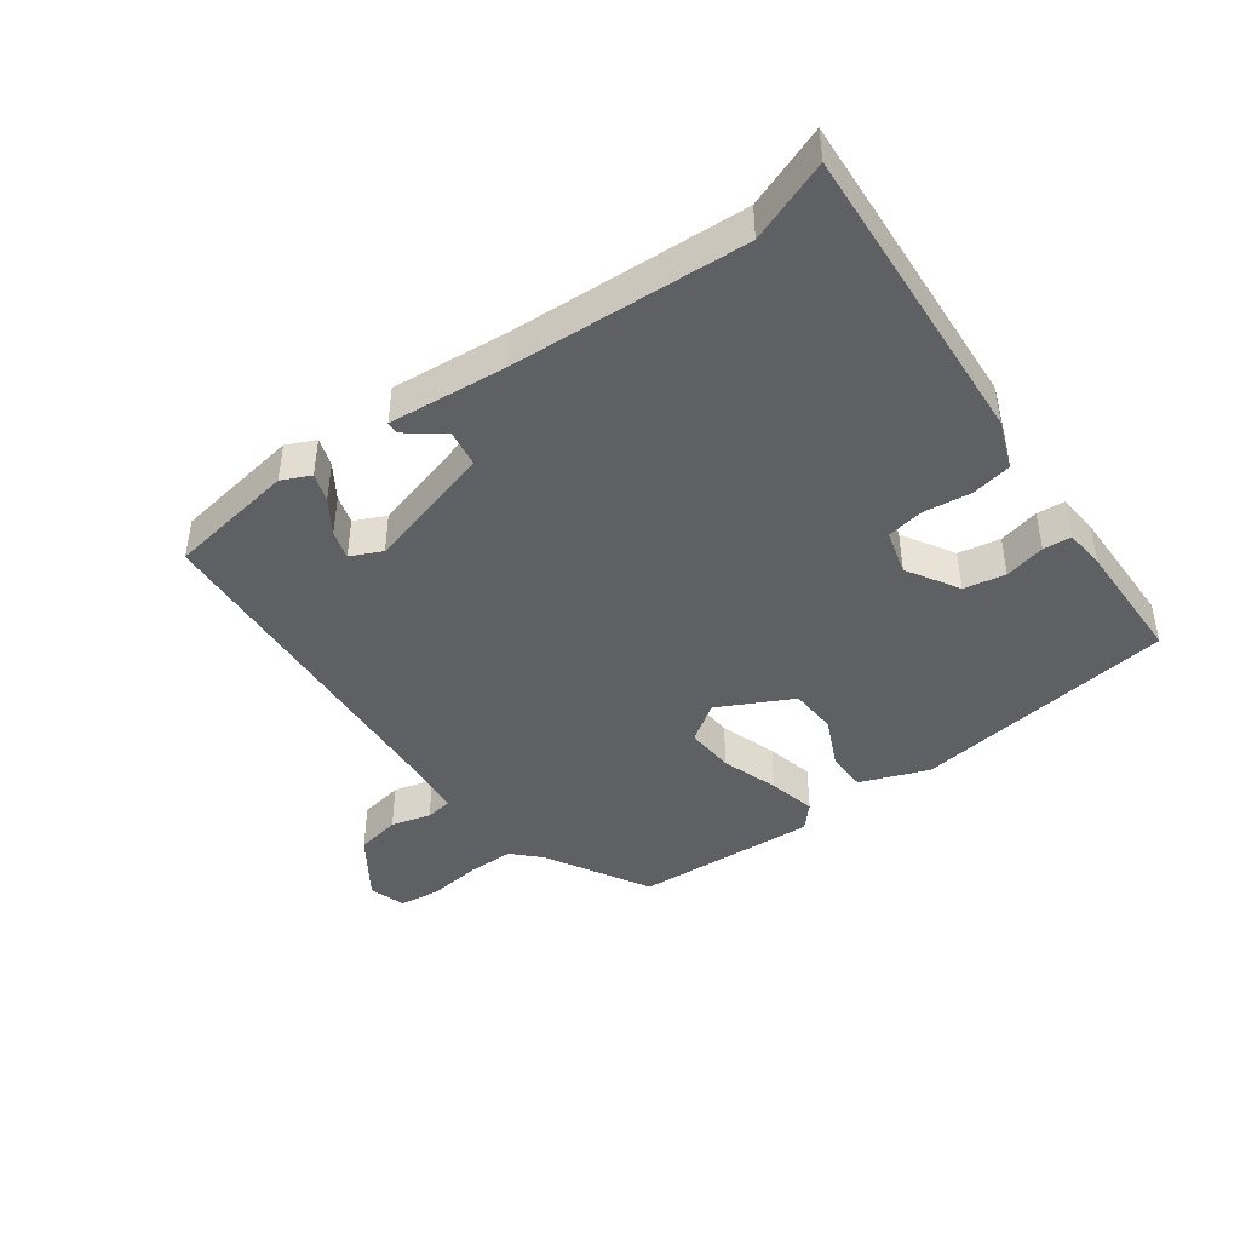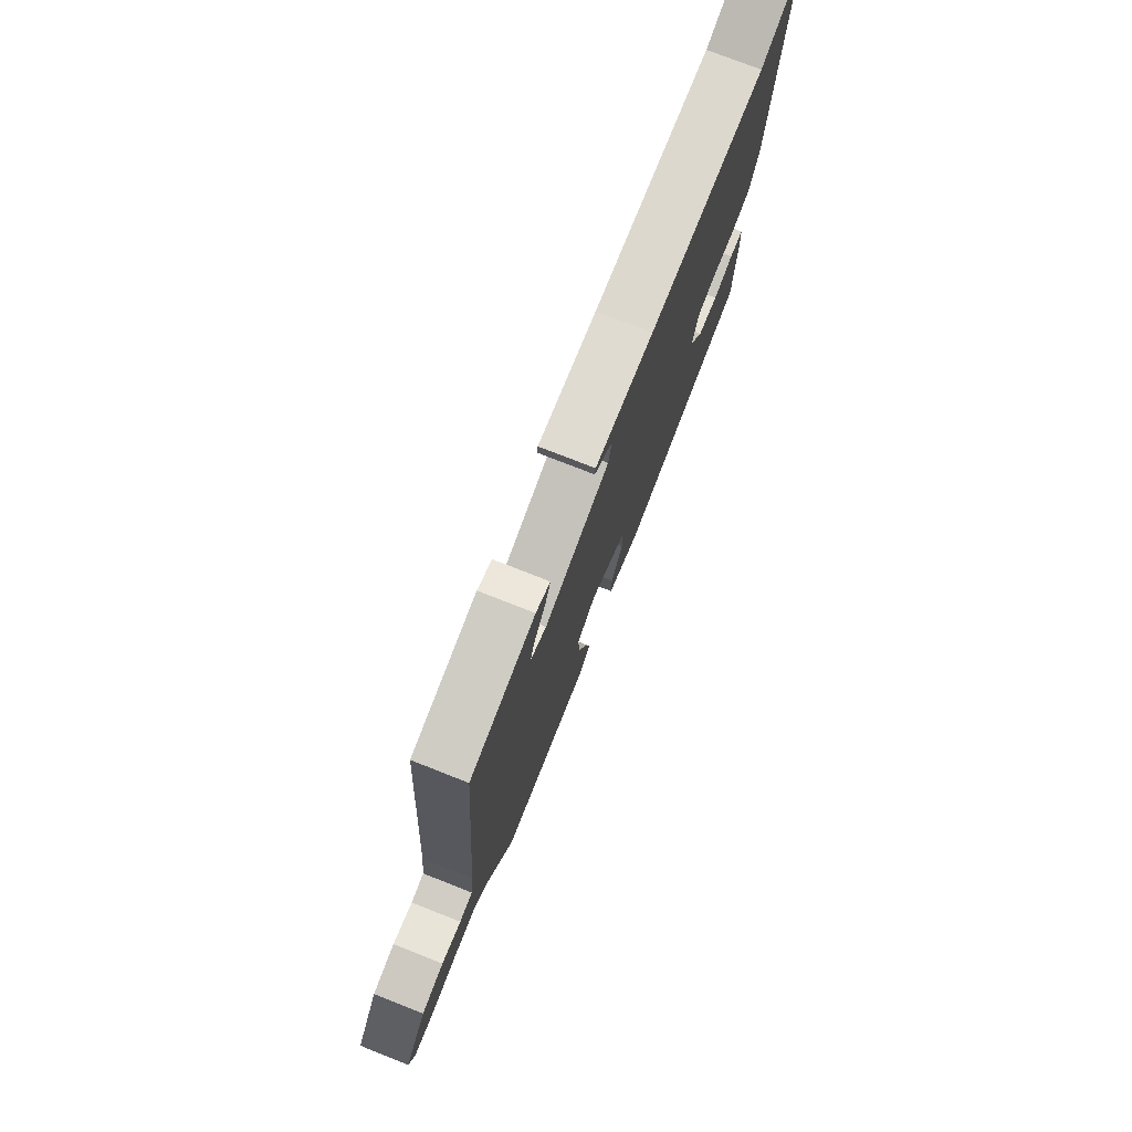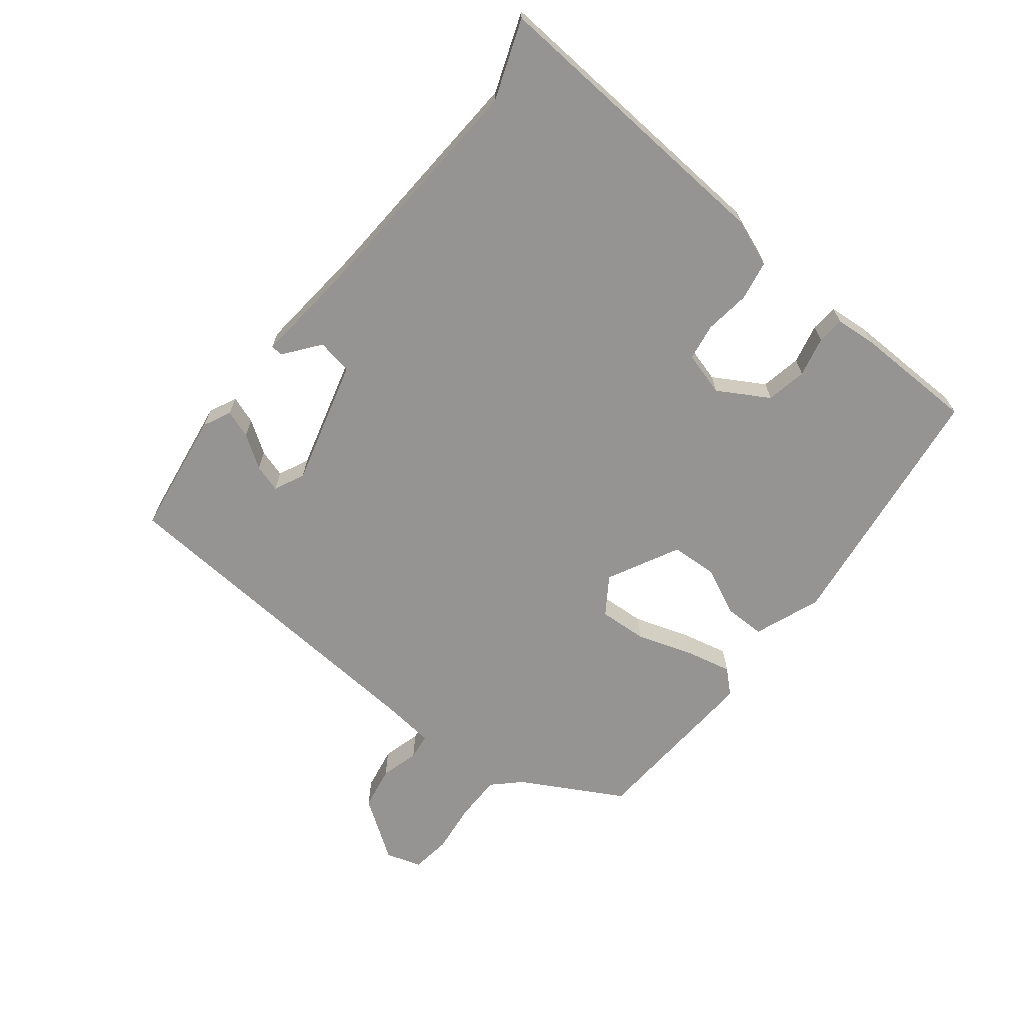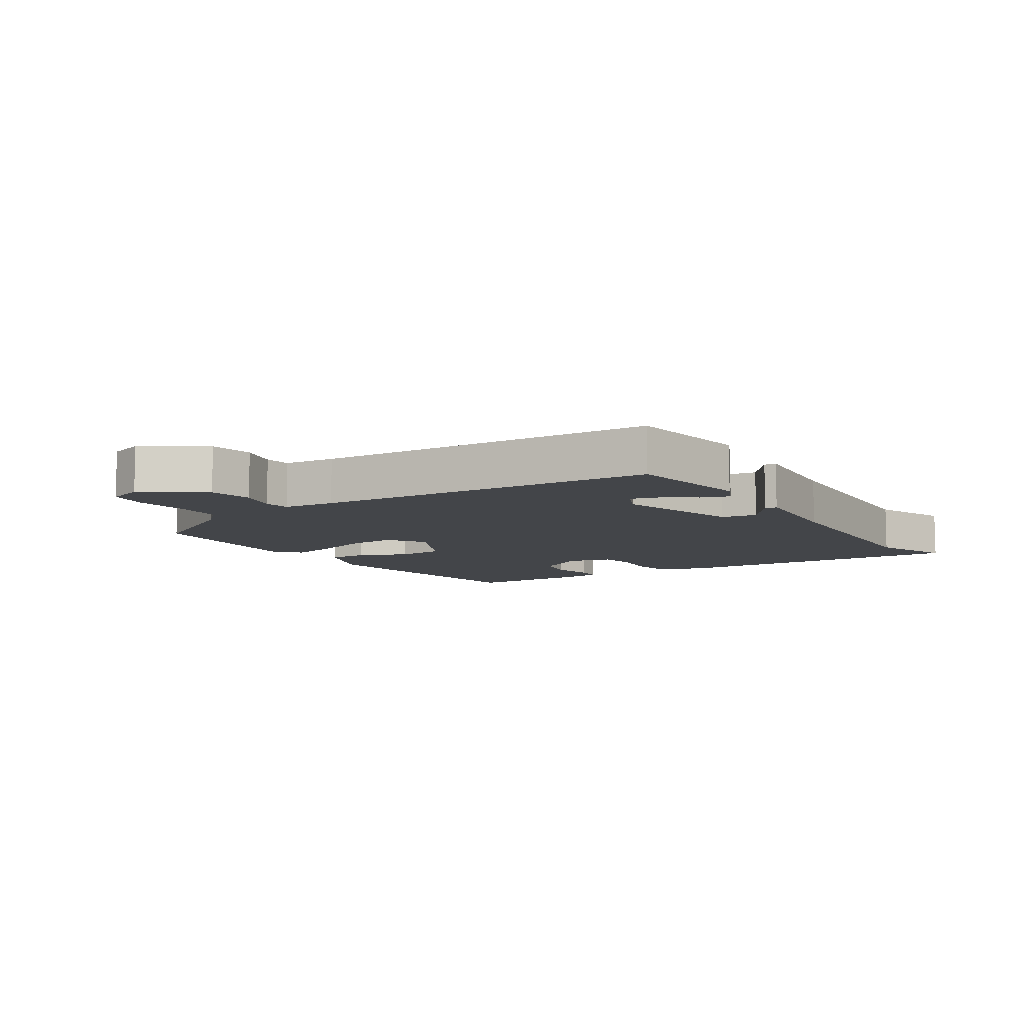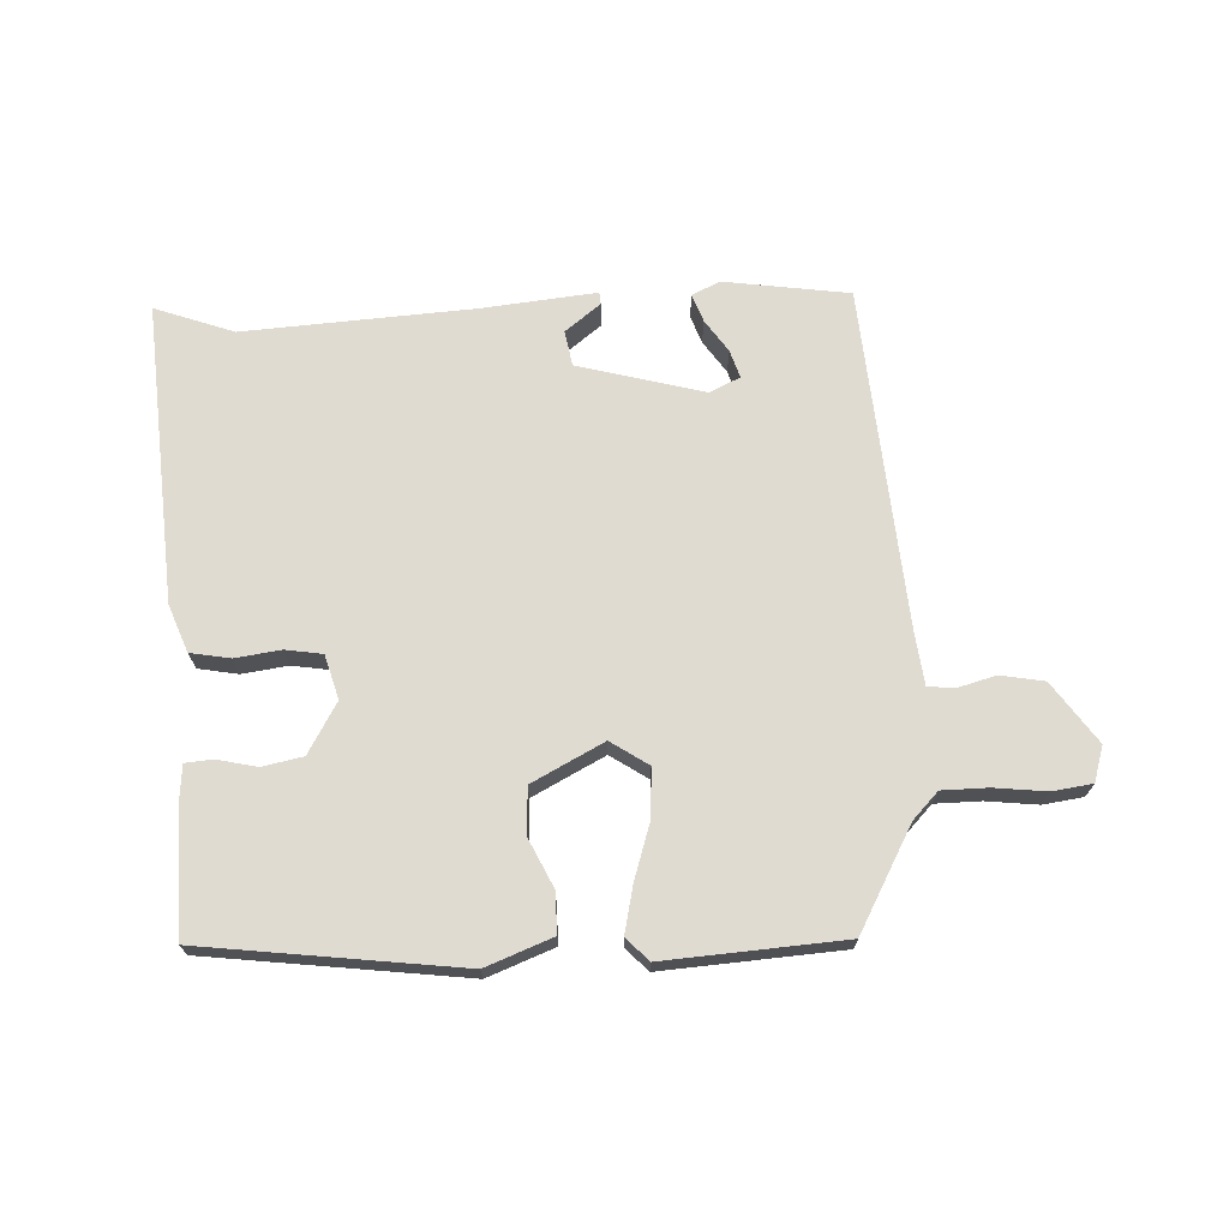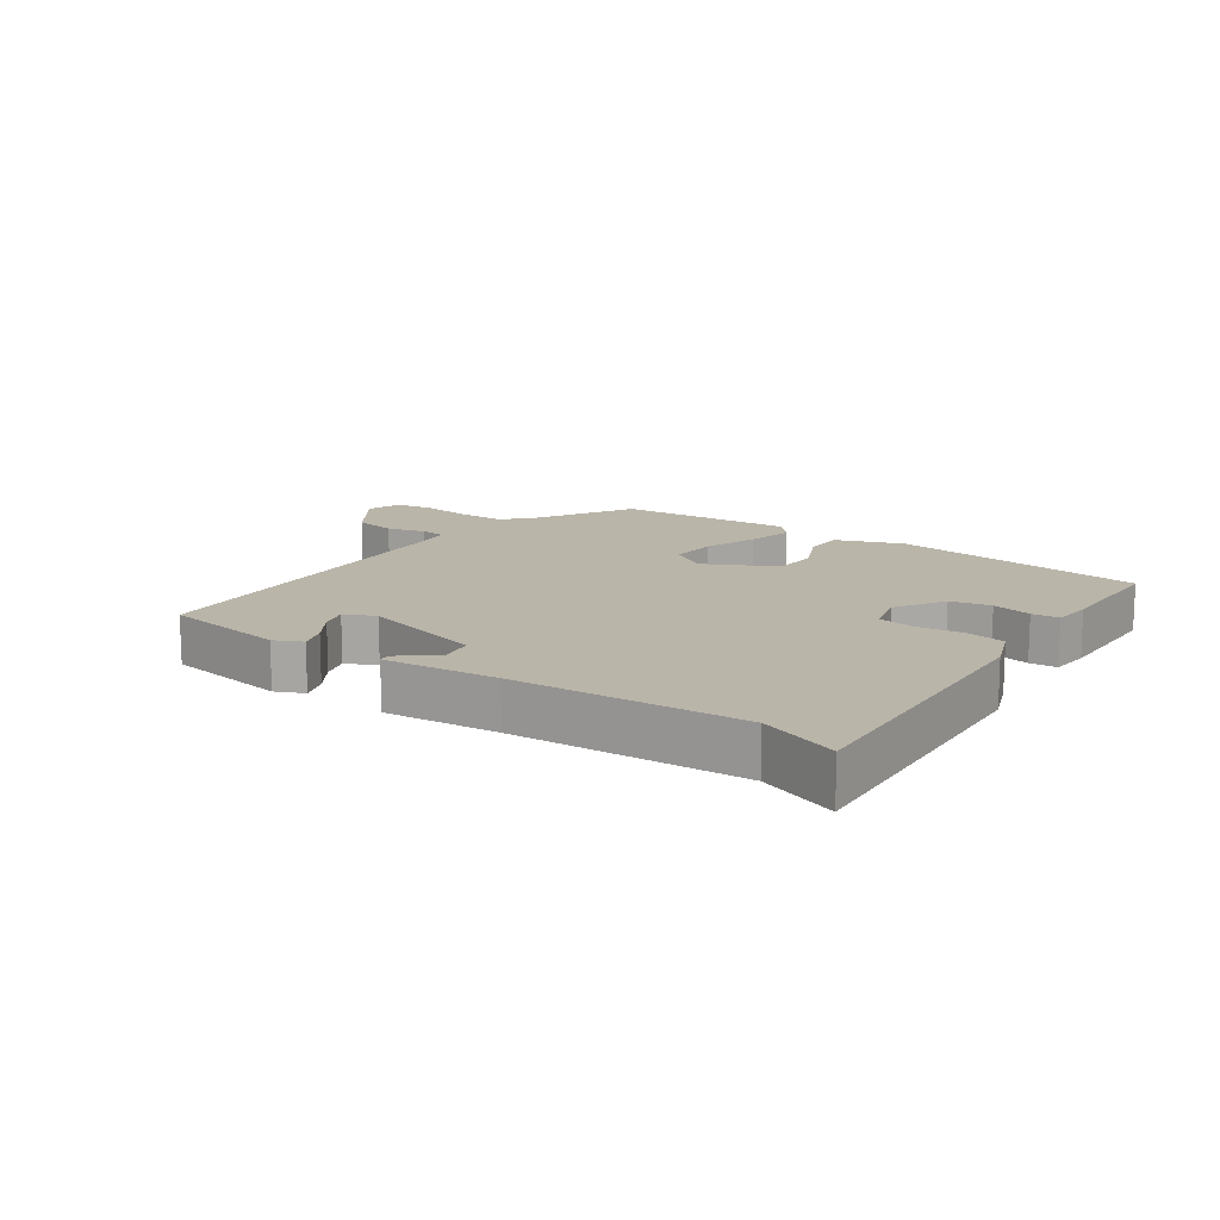
<metadata>
{"format":"obj","ext":"obj","renderer":"f3d","projection":"perspective","resolution":1024,"background":"white","views":[{"elev":-43.8,"azim":36.8,"up":"+Y"},{"elev":76.1,"azim":-68.5,"up":"+Z"},{"elev":-67.2,"azim":52.1,"up":"+Y"},{"elev":-8.7,"azim":-56.2,"up":"+Y"},{"elev":70.0,"azim":177.6,"up":"+Y"},{"elev":13.7,"azim":35.8,"up":"+Y"}]}
</metadata>
<code>
v 0.423 0.07 0.472
v 0.548 0.07 0.517
v 0.512 0.07 0.043
v 0.483 0.07 -0.031
v 0.42 0.07 -0.042
v 0.348 0.07 -0.032
v 0.29 0.07 -0.041
v 0.27 0.07 -0.11
v 0.316 0.07 -0.19
v 0.38 0.07 -0.203
v 0.443 0.07 -0.189
v 0.486 0.07 -0.193
v 0.491 0.07 -0.256
v 0.486 0.07 -0.448
v 0.08 0.07 -0.498
v -0.025 0.07 -0.457
v -0.024 0.07 -0.393
v 0.012 0.07 -0.318
v 0.009 0.07 -0.244
v -0.104 0.07 -0.185
v -0.163 0.07 -0.224
v -0.159 0.07 -0.3
v -0.131 0.07 -0.388
v -0.115 0.07 -0.462
v -0.149 0.07 -0.498
v -0.431 0.07 -0.478
v -0.518 0.07 -0.318
v -0.558 0.07 -0.276
v -0.631 0.07 -0.275
v -0.712 0.07 -0.284
v -0.775 0.07 -0.275
v -0.792 0.07 -0.219
v -0.725 0.07 -0.124
v -0.656 0.07 -0.112
v -0.595 0.07 -0.129
v -0.554 0.07 -0.124
v -0.544 0.07 -0.042
v -0.5 0.07 0.498
v -0.302 0.07 0.526
v -0.258 0.07 0.505
v -0.274 0.07 0.461
v -0.309 0.07 0.41
v -0.323 0.07 0.366
v -0.275 0.07 0.343
v -0.076 0.07 0.396
v -0.066 0.07 0.452
v -0.122 0.07 0.496
v -0.12 0.07 0.515
v 0.06 0.07 0.496
v 0.423 0 0.472
v 0.548 0 0.517
v 0.512 0 0.043
v 0.483 0 -0.031
v 0.42 0 -0.042
v 0.348 0 -0.032
v 0.29 0 -0.041
v 0.27 0 -0.11
v 0.316 0 -0.19
v 0.38 0 -0.203
v 0.443 0 -0.189
v 0.486 0 -0.193
v 0.491 0 -0.256
v 0.486 0 -0.448
v 0.08 0 -0.498
v -0.025 0 -0.457
v -0.024 0 -0.393
v 0.012 0 -0.318
v 0.009 0 -0.244
v -0.104 0 -0.185
v -0.163 0 -0.224
v -0.159 0 -0.3
v -0.131 0 -0.388
v -0.115 0 -0.462
v -0.149 0 -0.498
v -0.431 0 -0.478
v -0.518 0 -0.318
v -0.558 0 -0.276
v -0.631 0 -0.275
v -0.712 0 -0.284
v -0.775 0 -0.275
v -0.792 0 -0.219
v -0.725 0 -0.124
v -0.656 0 -0.112
v -0.595 0 -0.129
v -0.554 0 -0.124
v -0.544 0 -0.042
v -0.5 0 0.498
v -0.302 0 0.526
v -0.258 0 0.505
v -0.274 0 0.461
v -0.309 0 0.41
v -0.323 0 0.366
v -0.275 0 0.343
v -0.076 0 0.396
v -0.066 0 0.452
v -0.122 0 0.496
v -0.12 0 0.515
v 0.06 0 0.496
f 46 47 48 49
f 45 46 49 1
f 44 45 1
f 39 40 41 42
f 37 38 39 42
f 36 37 42 43
f 32 33 34 35
f 32 35 36
f 29 30 31 32
f 28 29 32 36
f 27 28 36 43
f 22 23 24 25
f 21 22 25 26
f 15 16 17 18
f 15 18 19
f 14 15 19
f 13 14 19 20
f 10 11 12 13
f 9 10 13 20
f 3 4 5 6
f 1 2 3 6
f 44 1 6 7
f 43 44 7 8
f 21 26 27 43
f 20 21 43
f 8 9 20 43
f 98 97 96 95
f 50 98 95 94
f 50 94 93
f 91 90 89 88
f 91 88 87 86
f 92 91 86 85
f 84 83 82 81
f 85 84 81
f 81 80 79 78
f 85 81 78 77
f 92 85 77 76
f 74 73 72 71
f 75 74 71 70
f 67 66 65 64
f 68 67 64
f 68 64 63
f 69 68 63 62
f 62 61 60 59
f 69 62 59 58
f 55 54 53 52
f 55 52 51 50
f 56 55 50 93
f 57 56 93 92
f 92 76 75 70
f 92 70 69
f 92 69 58 57
f 1 50 51 2
f 2 51 52 3
f 3 52 53 4
f 4 53 54 5
f 5 54 55 6
f 6 55 56 7
f 7 56 57 8
f 8 57 58 9
f 9 58 59 10
f 10 59 60 11
f 11 60 61 12
f 12 61 62 13
f 13 62 63 14
f 14 63 64 15
f 15 64 65 16
f 16 65 66 17
f 17 66 67 18
f 18 67 68 19
f 19 68 69 20
f 20 69 70 21
f 21 70 71 22
f 22 71 72 23
f 23 72 73 24
f 24 73 74 25
f 25 74 75 26
f 26 75 76 27
f 27 76 77 28
f 28 77 78 29
f 29 78 79 30
f 30 79 80 31
f 31 80 81 32
f 32 81 82 33
f 33 82 83 34
f 34 83 84 35
f 35 84 85 36
f 36 85 86 37
f 37 86 87 38
f 38 87 88 39
f 39 88 89 40
f 40 89 90 41
f 41 90 91 42
f 42 91 92 43
f 43 92 93 44
f 44 93 94 45
f 45 94 95 46
f 46 95 96 47
f 47 96 97 48
f 48 97 98 49
f 49 98 50 1

</code>
